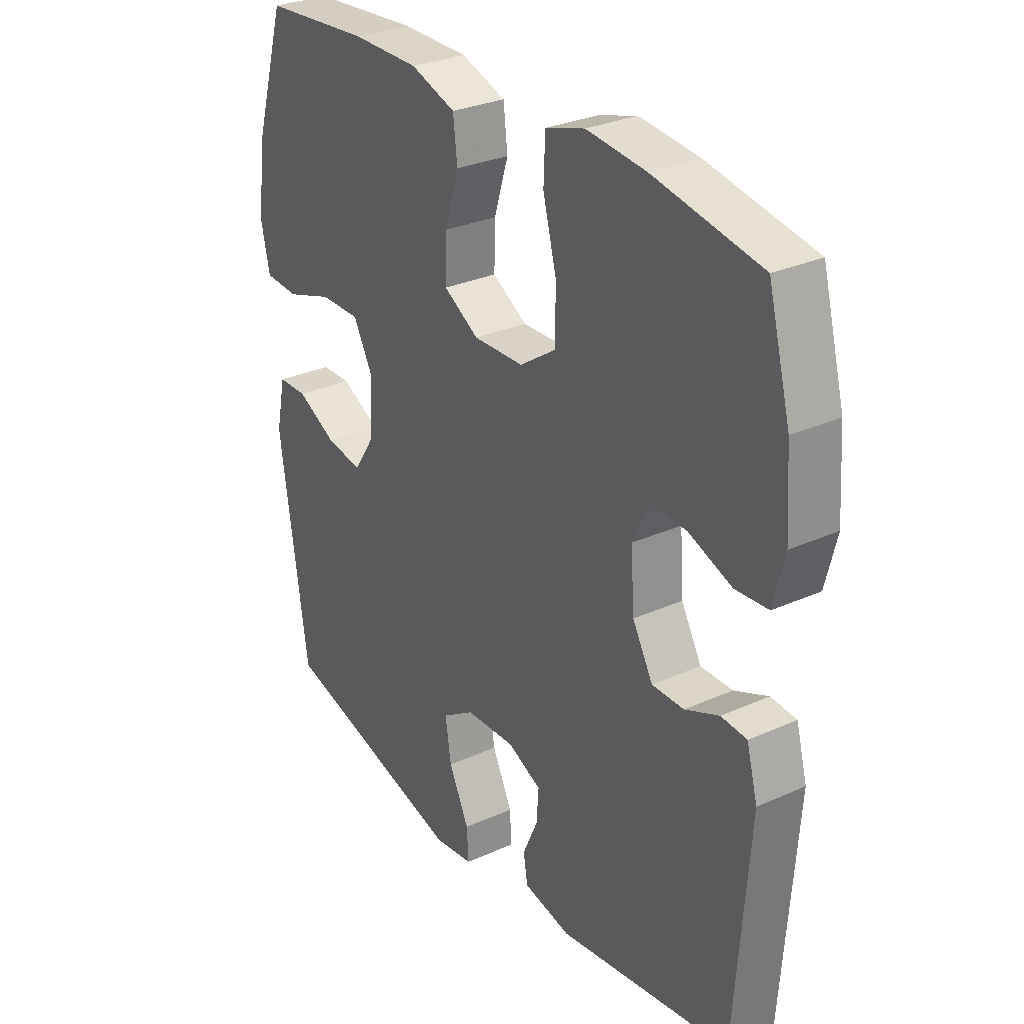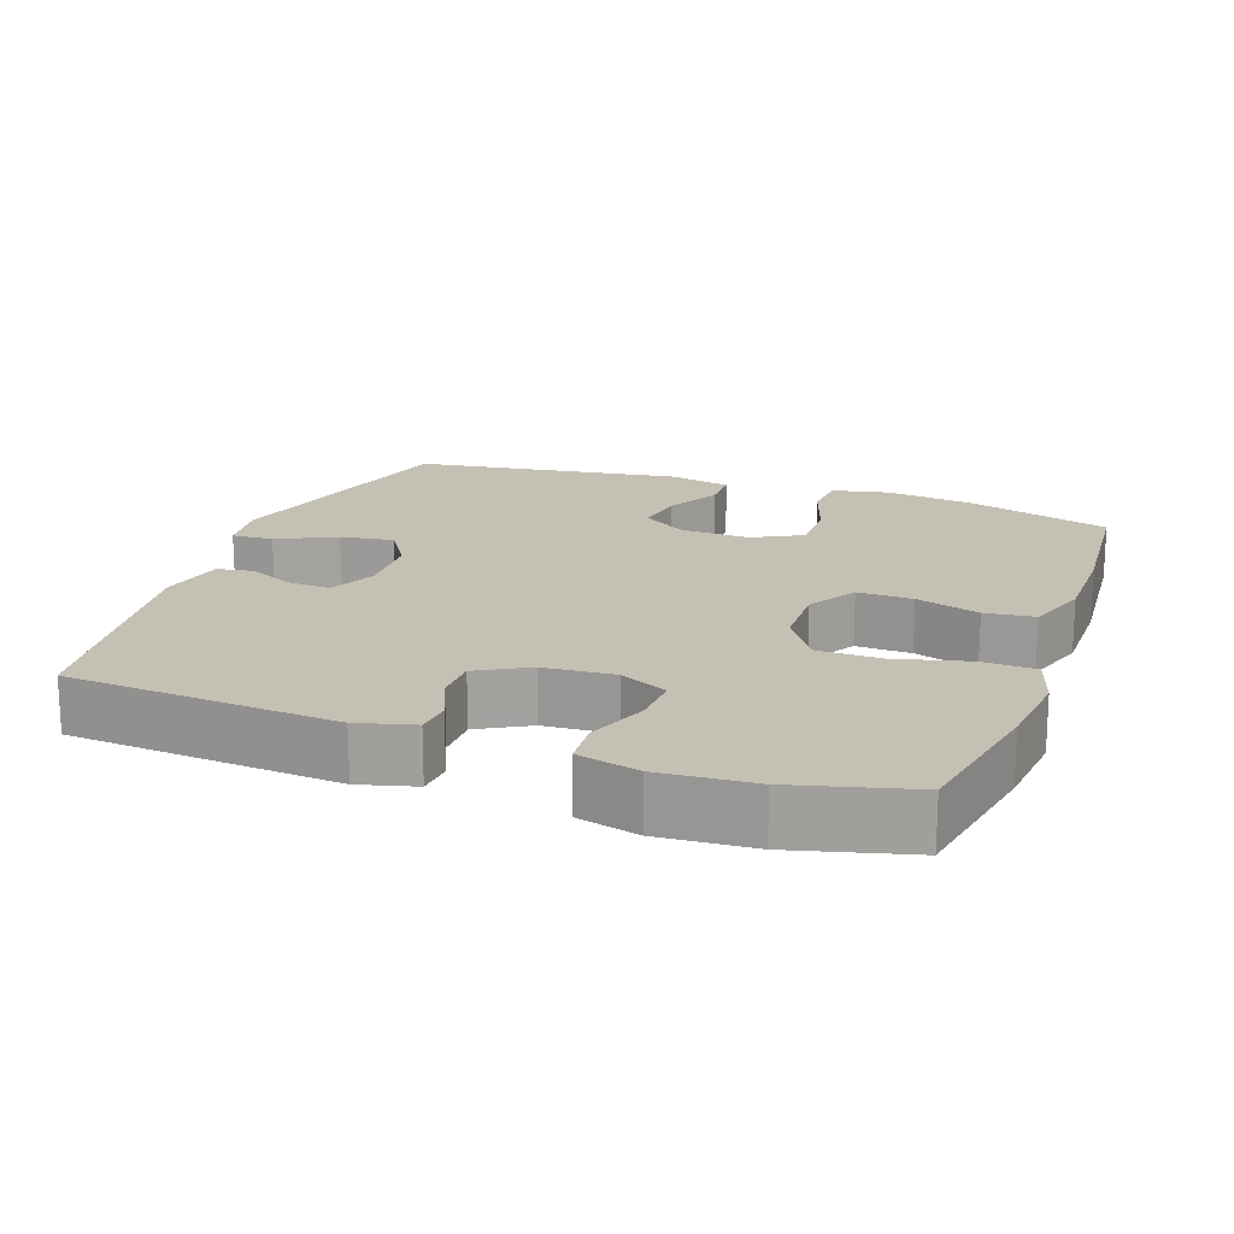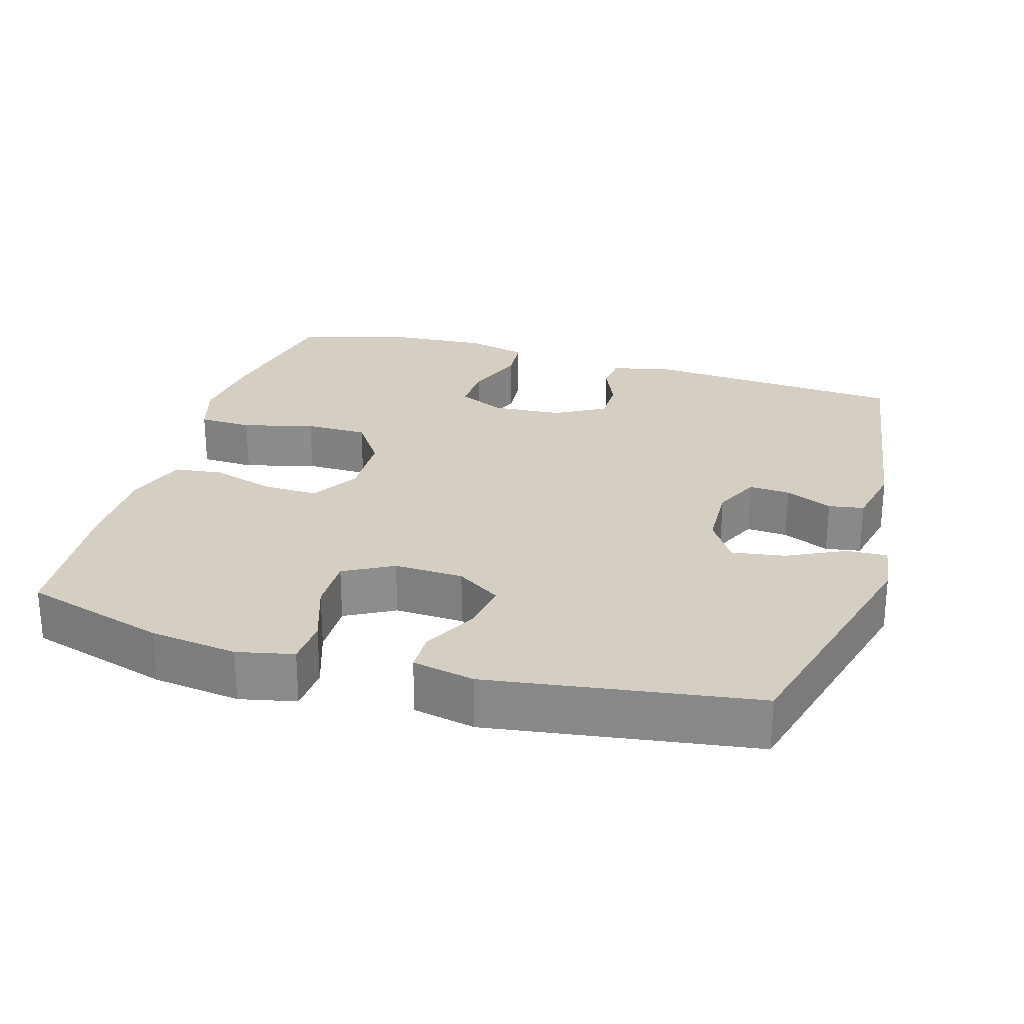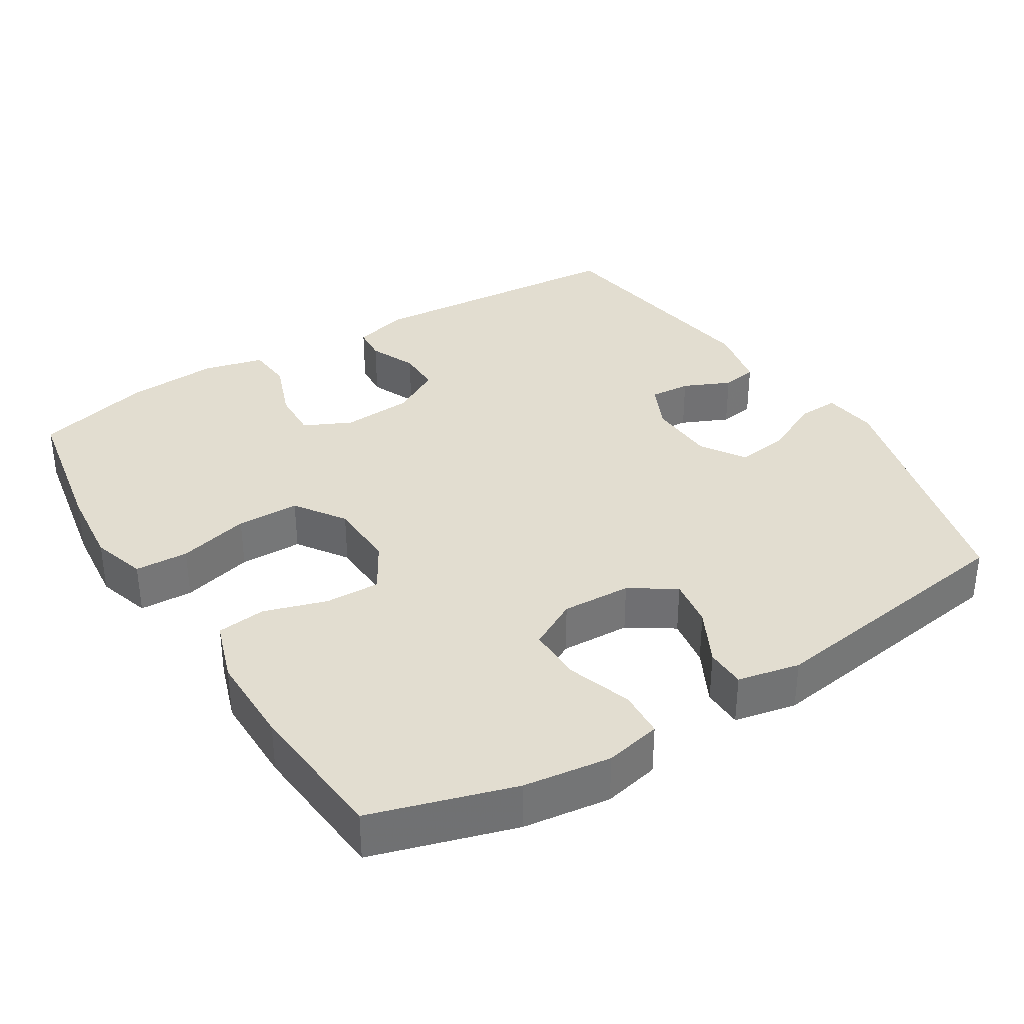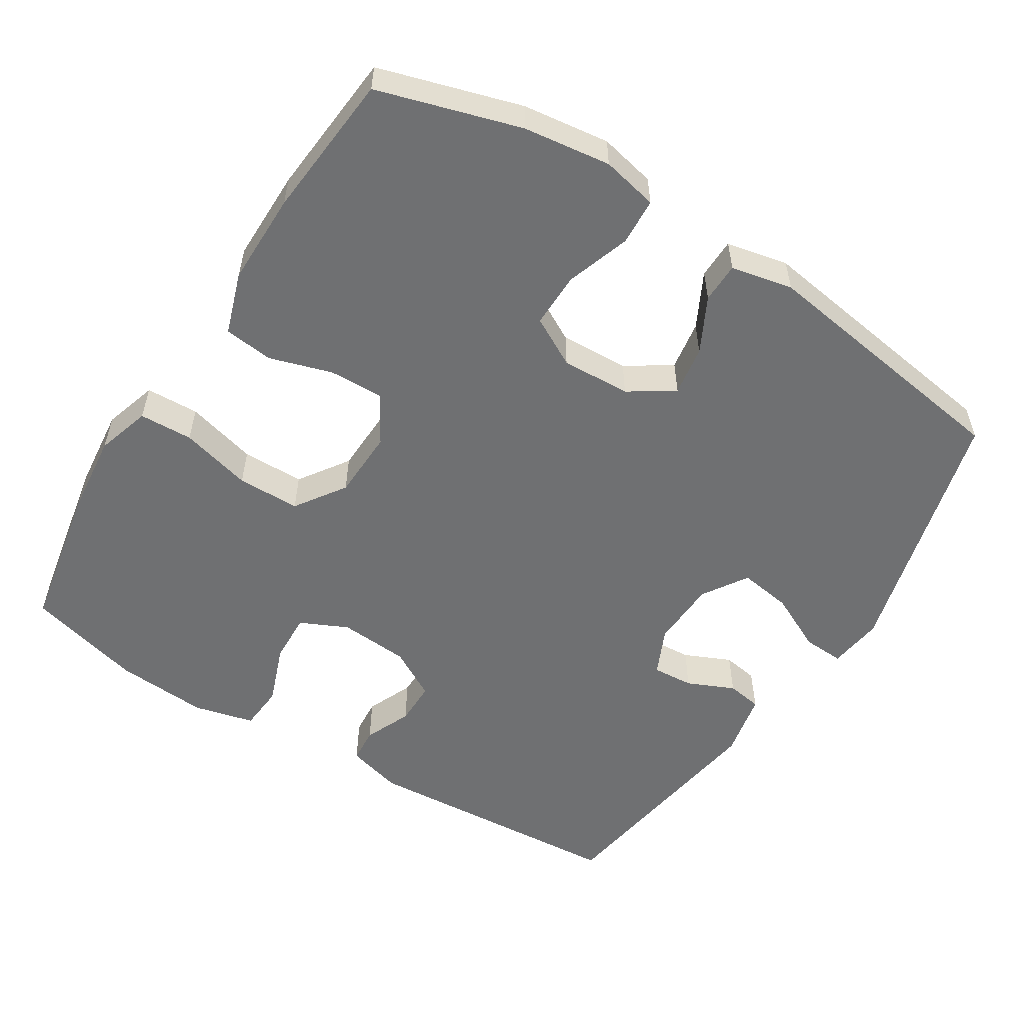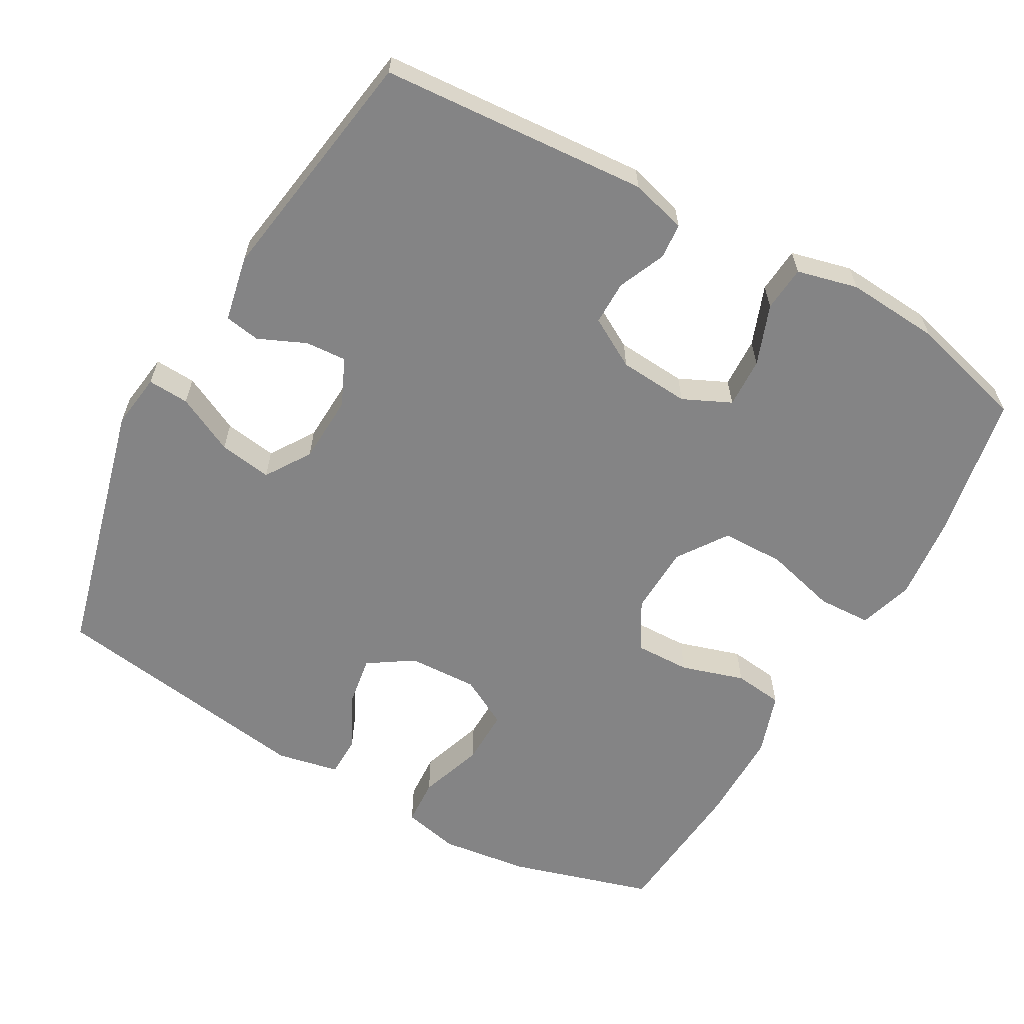
<metadata>
{"format":"obj","ext":"obj","renderer":"f3d","projection":"perspective","resolution":1024,"background":"white","views":[{"elev":29.5,"azim":-123.6,"up":"+Z"},{"elev":18.0,"azim":-70.1,"up":"+Y"},{"elev":25.8,"azim":106.4,"up":"+Y"},{"elev":35.1,"azim":58.1,"up":"+Y"},{"elev":-54.8,"azim":57.8,"up":"+Y"},{"elev":-61.5,"azim":-119.6,"up":"+Y"}]}
</metadata>
<code>
v -0.5 0.07 -0.5
v -0.527 0.07 -0.13
v -0.506 0.07 -0.053
v -0.457 0.07 -0.049
v -0.392 0.07 -0.077
v -0.331 0.07 -0.077
v -0.292 0.07 -0.008
v -0.285 0.07 0.089
v -0.316 0.07 0.155
v -0.385 0.07 0.152
v -0.468 0.07 0.121
v -0.531 0.07 0.126
v -0.552 0.07 0.21
v -0.543 0.07 0.339
v -0.5 0.07 0.5
v -0.296 0.07 0.538
v -0.182 0.07 0.55
v -0.107 0.07 0.527
v -0.104 0.07 0.453
v -0.13 0.07 0.354
v -0.129 0.07 0.267
v -0.06 0.07 0.22
v 0.036 0.07 0.217
v 0.103 0.07 0.257
v 0.101 0.07 0.333
v 0.074 0.07 0.42
v 0.082 0.07 0.488
v 0.168 0.07 0.517
v 0.297 0.07 0.517
v 0.5 0.07 0.5
v 0.559 0.07 0.303
v 0.575 0.07 0.182
v 0.558 0.07 0.104
v 0.493 0.07 0.1
v 0.404 0.07 0.13
v 0.327 0.07 0.131
v 0.29 0.07 0.063
v 0.294 0.07 -0.033
v 0.335 0.07 -0.095
v 0.404 0.07 -0.084
v 0.48 0.07 -0.045
v 0.536 0.07 -0.046
v 0.554 0.07 -0.132
v 0.5 0.07 -0.5
v 0.142 0.07 -0.594
v 0.066 0.07 -0.584
v 0.069 0.07 -0.527
v 0.108 0.07 -0.447
v 0.119 0.07 -0.374
v 0.057 0.07 -0.334
v -0.037 0.07 -0.33
v -0.102 0.07 -0.36
v -0.098 0.07 -0.417
v -0.069 0.07 -0.482
v -0.077 0.07 -0.531
v -0.168 0.07 -0.55
v -0.5 0 -0.5
v -0.527 0 -0.13
v -0.506 0 -0.053
v -0.457 0 -0.049
v -0.392 0 -0.077
v -0.331 0 -0.077
v -0.292 0 -0.008
v -0.285 0 0.089
v -0.316 0 0.155
v -0.385 0 0.152
v -0.468 0 0.121
v -0.531 0 0.126
v -0.552 0 0.21
v -0.543 0 0.339
v -0.5 0 0.5
v -0.296 0 0.538
v -0.182 0 0.55
v -0.107 0 0.527
v -0.104 0 0.453
v -0.13 0 0.354
v -0.129 0 0.267
v -0.06 0 0.22
v 0.036 0 0.217
v 0.103 0 0.257
v 0.101 0 0.333
v 0.074 0 0.42
v 0.082 0 0.488
v 0.168 0 0.517
v 0.297 0 0.517
v 0.5 0 0.5
v 0.559 0 0.303
v 0.575 0 0.182
v 0.558 0 0.104
v 0.493 0 0.1
v 0.404 0 0.13
v 0.327 0 0.131
v 0.29 0 0.063
v 0.294 0 -0.033
v 0.335 0 -0.095
v 0.404 0 -0.084
v 0.48 0 -0.045
v 0.536 0 -0.046
v 0.554 0 -0.132
v 0.5 0 -0.5
v 0.142 0 -0.594
v 0.066 0 -0.584
v 0.069 0 -0.527
v 0.108 0 -0.447
v 0.119 0 -0.374
v 0.057 0 -0.334
v -0.037 0 -0.33
v -0.102 0 -0.36
v -0.098 0 -0.417
v -0.069 0 -0.482
v -0.077 0 -0.531
v -0.168 0 -0.55
f 53 54 55 56
f 52 53 56 1
f 51 52 1 2
f 50 51 2 3
f 45 46 47 48
f 45 48 49
f 44 45 49
f 43 44 49 50
f 40 41 42 43
f 39 40 43 50
f 32 33 34 35
f 32 35 36
f 31 32 36
f 30 31 36
f 29 30 36 37
f 25 26 27 28
f 24 25 28 29
f 17 18 19 20
f 17 20 21
f 16 17 21
f 15 16 21
f 14 15 21 22
f 10 11 12 13
f 9 10 13 14
f 50 3 4 5
f 50 5 6
f 38 39 50 6
f 37 38 6 7
f 24 29 37
f 23 24 37 7
f 22 23 7 8
f 9 14 22
f 8 9 22
f 112 111 110 109
f 57 112 109 108
f 58 57 108 107
f 59 58 107 106
f 104 103 102 101
f 105 104 101
f 105 101 100
f 106 105 100 99
f 99 98 97 96
f 106 99 96 95
f 91 90 89 88
f 92 91 88
f 92 88 87
f 92 87 86
f 93 92 86 85
f 84 83 82 81
f 85 84 81 80
f 76 75 74 73
f 77 76 73
f 77 73 72
f 77 72 71
f 78 77 71 70
f 69 68 67 66
f 70 69 66 65
f 61 60 59 106
f 62 61 106
f 62 106 95 94
f 63 62 94 93
f 93 85 80
f 63 93 80 79
f 64 63 79 78
f 78 70 65
f 78 65 64
f 1 57 58 2
f 2 58 59 3
f 3 59 60 4
f 4 60 61 5
f 5 61 62 6
f 6 62 63 7
f 7 63 64 8
f 8 64 65 9
f 9 65 66 10
f 10 66 67 11
f 11 67 68 12
f 12 68 69 13
f 13 69 70 14
f 14 70 71 15
f 15 71 72 16
f 16 72 73 17
f 17 73 74 18
f 18 74 75 19
f 19 75 76 20
f 20 76 77 21
f 21 77 78 22
f 22 78 79 23
f 23 79 80 24
f 24 80 81 25
f 25 81 82 26
f 26 82 83 27
f 27 83 84 28
f 28 84 85 29
f 29 85 86 30
f 30 86 87 31
f 31 87 88 32
f 32 88 89 33
f 33 89 90 34
f 34 90 91 35
f 35 91 92 36
f 36 92 93 37
f 37 93 94 38
f 38 94 95 39
f 39 95 96 40
f 40 96 97 41
f 41 97 98 42
f 42 98 99 43
f 43 99 100 44
f 44 100 101 45
f 45 101 102 46
f 46 102 103 47
f 47 103 104 48
f 48 104 105 49
f 49 105 106 50
f 50 106 107 51
f 51 107 108 52
f 52 108 109 53
f 53 109 110 54
f 54 110 111 55
f 55 111 112 56
f 56 112 57 1

</code>
